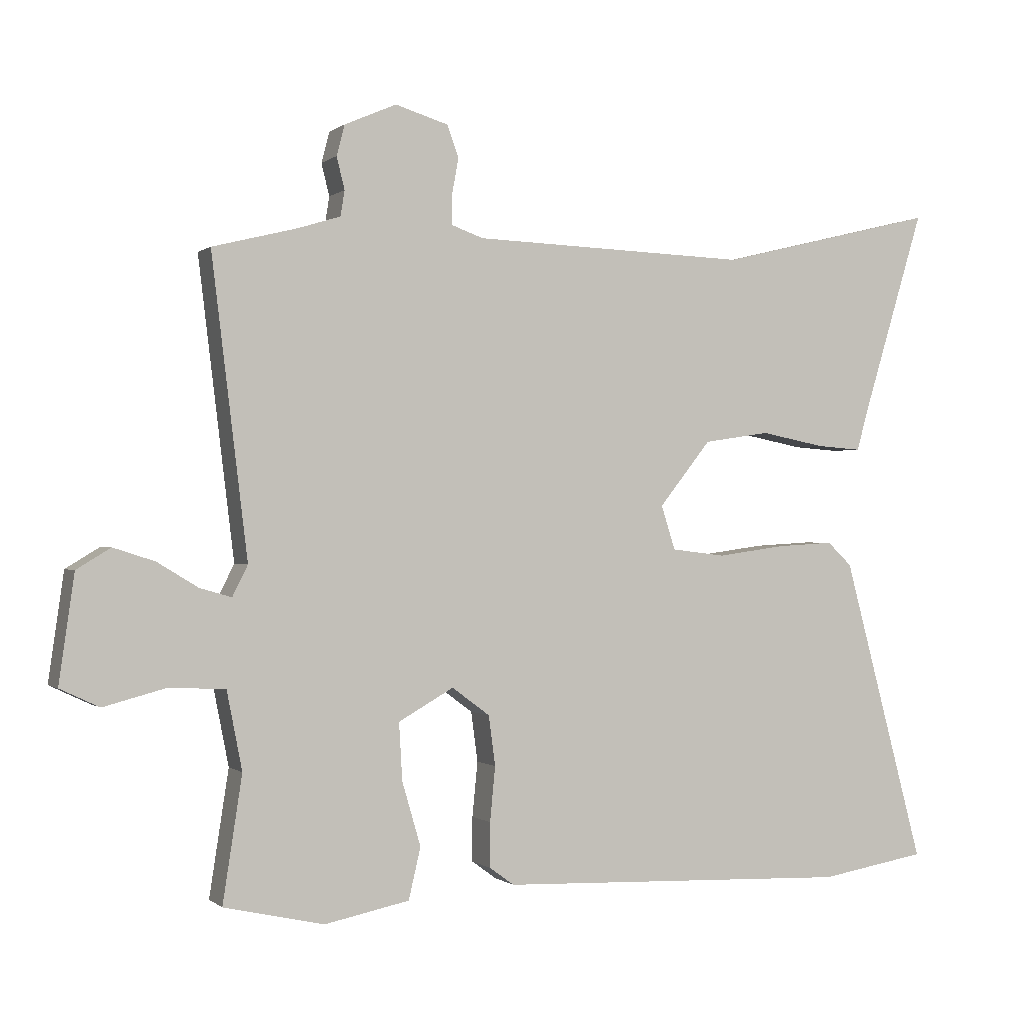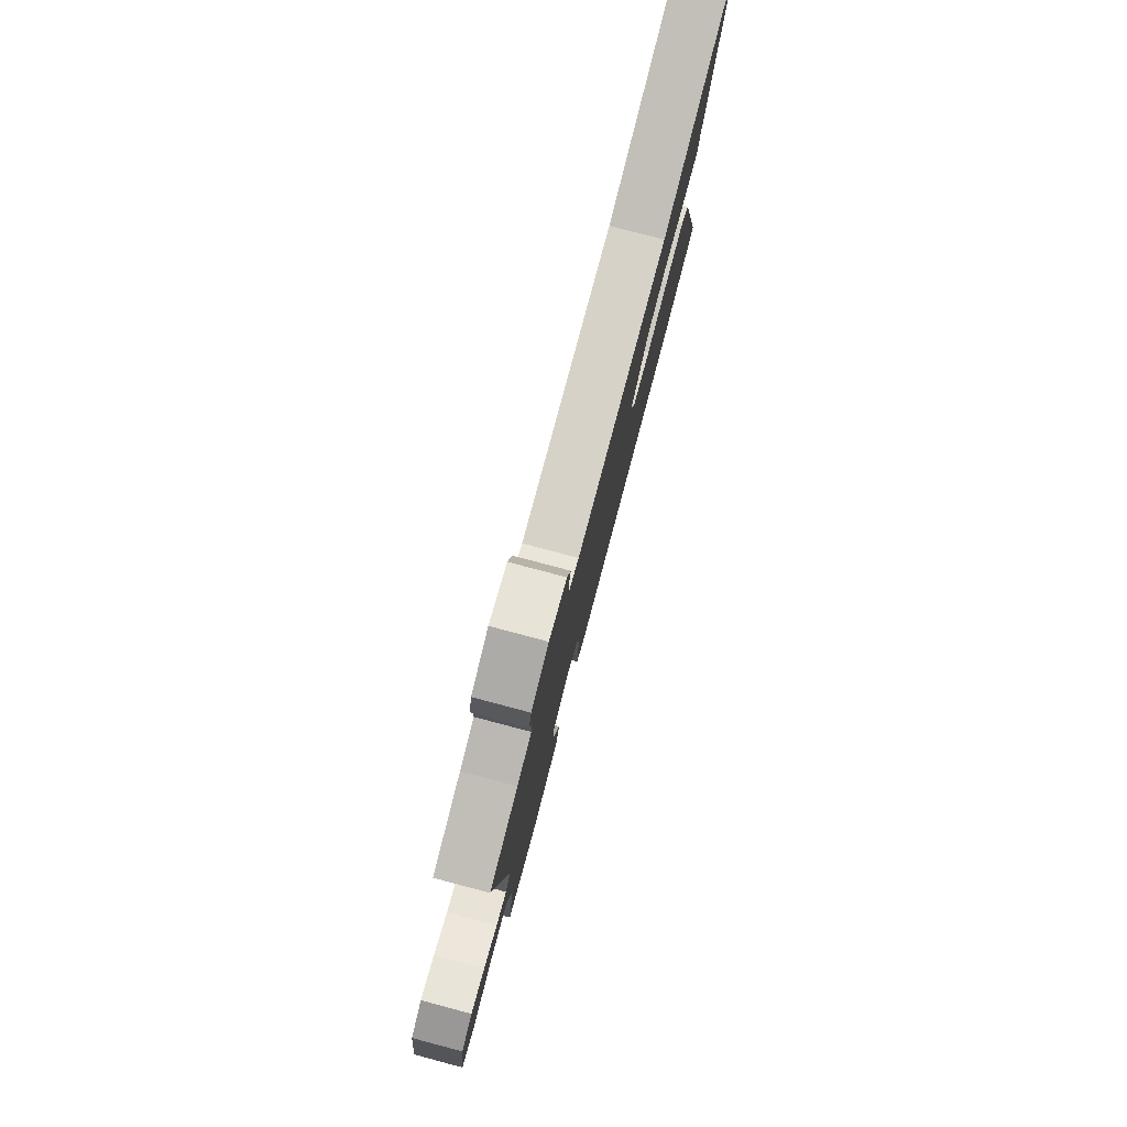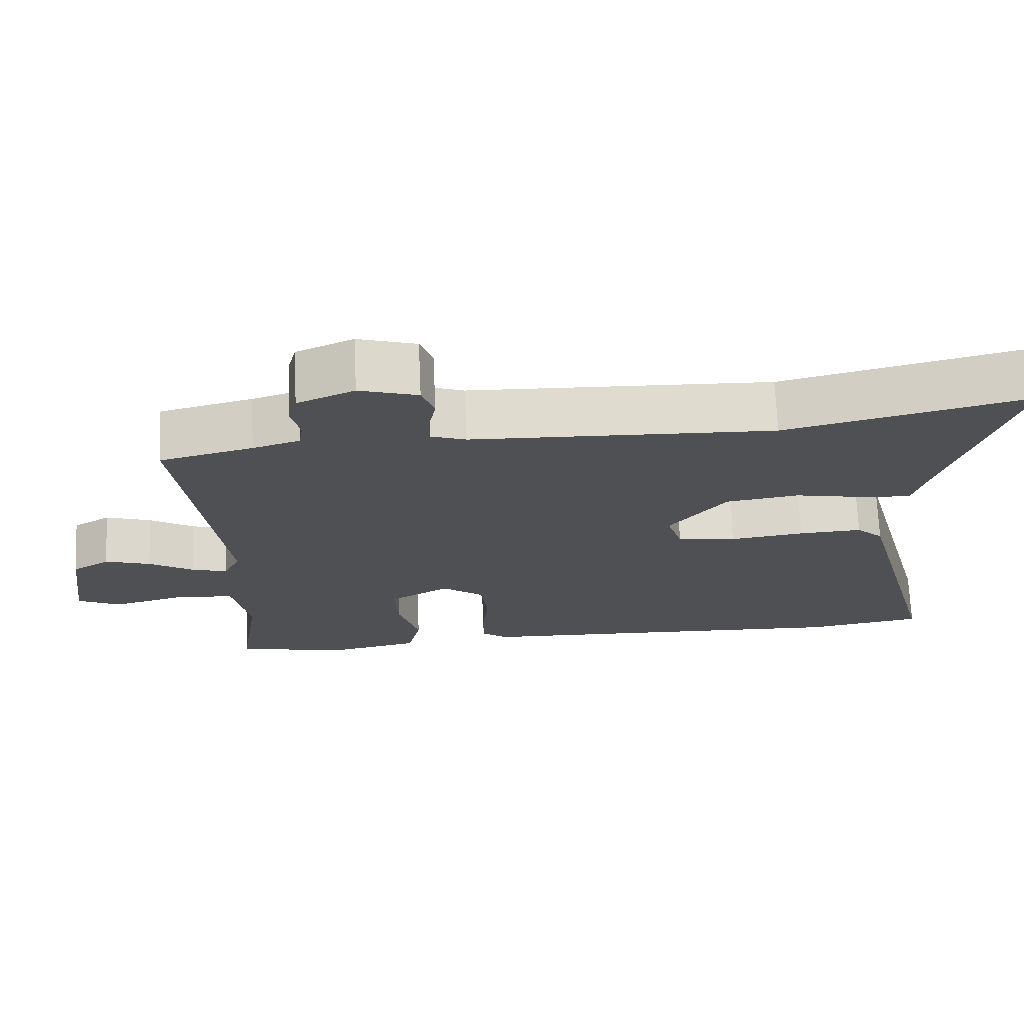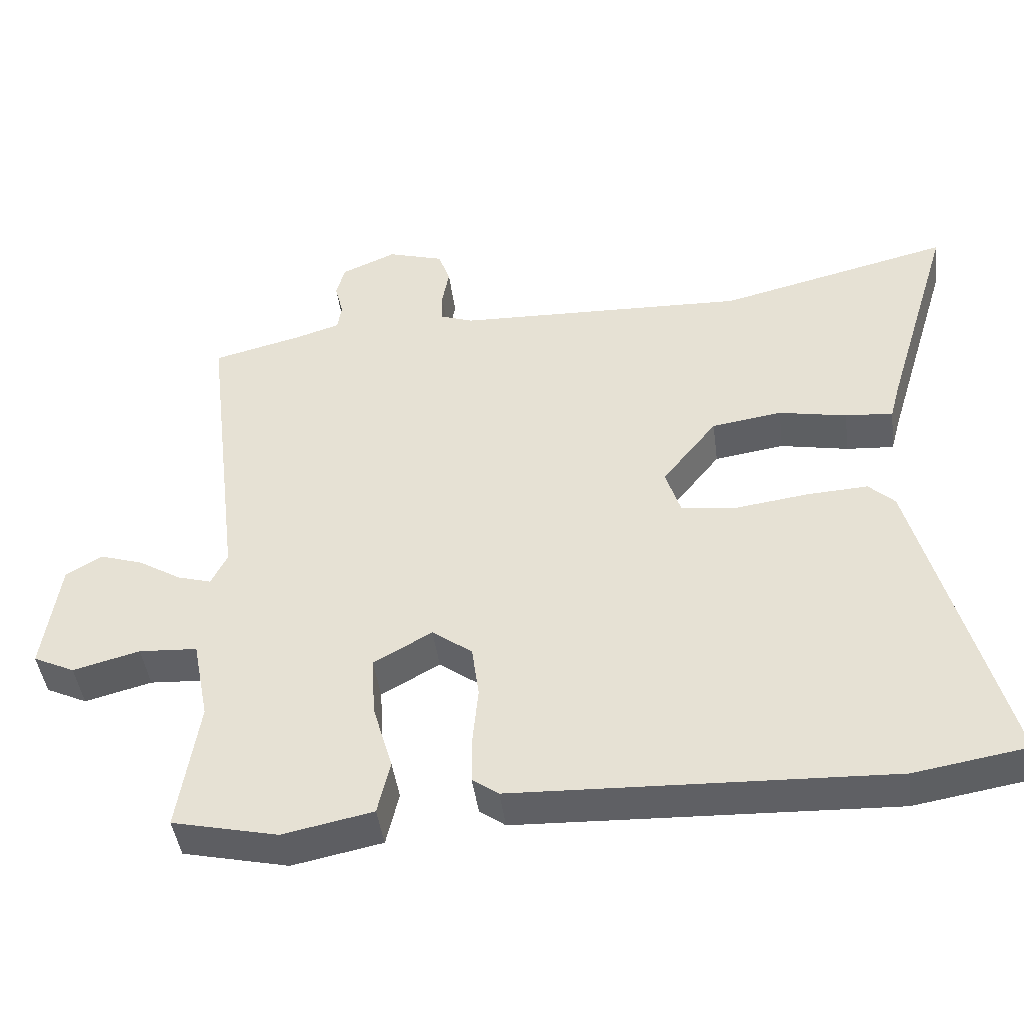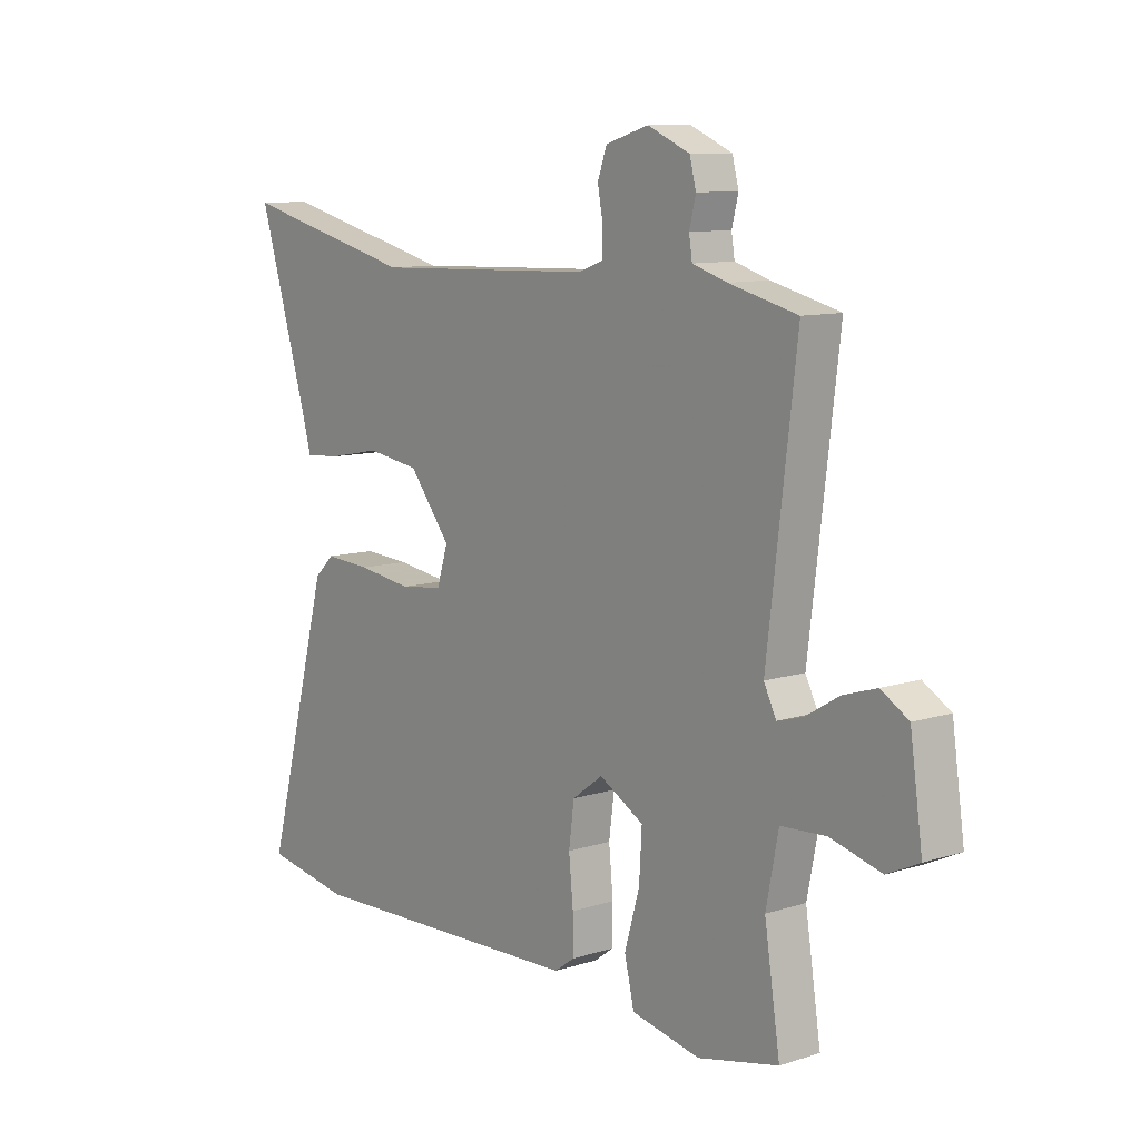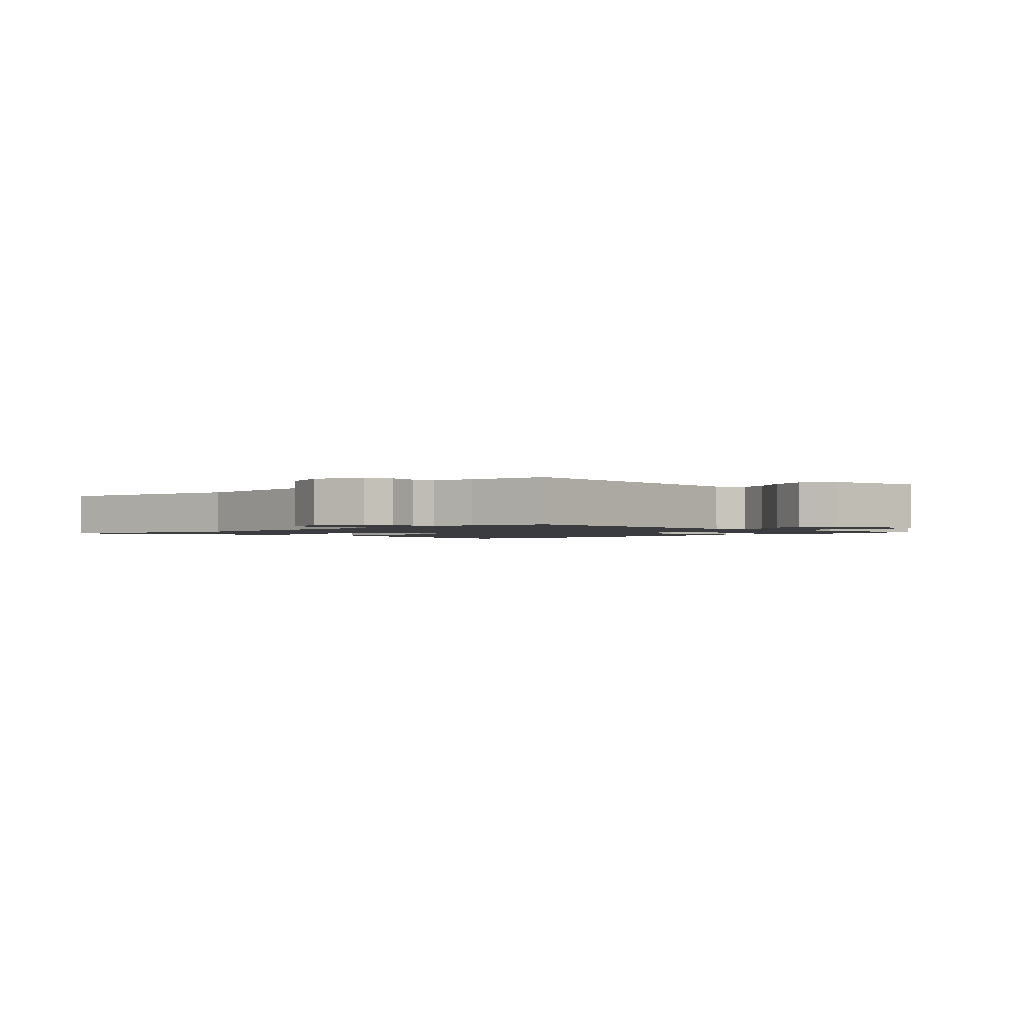
<metadata>
{"format":"obj","ext":"obj","renderer":"f3d","projection":"perspective","resolution":1024,"background":"white","views":[{"elev":-0.2,"azim":157.3,"up":"+Z"},{"elev":79.4,"azim":104.8,"up":"+Z"},{"elev":70.9,"azim":177.5,"up":"+Z"},{"elev":-44.2,"azim":-172.6,"up":"+Z"},{"elev":10.1,"azim":51.1,"up":"+Z"},{"elev":-1.6,"azim":47.2,"up":"+Y"}]}
</metadata>
<code>
v 0.513 0.07 0.437
v 0.459 0.07 -0.008
v 0.482 0.07 -0.054
v 0.53 0.07 -0.04
v 0.591 0.07 -0.003
v 0.653 0.07 0.017
v 0.704 0.07 -0.014
v 0.727 0.07 -0.175
v 0.668 0.07 -0.203
v 0.573 0.07 -0.178
v 0.49 0.07 -0.183
v 0.467 0.07 -0.3
v 0.496 0.07 -0.488
v 0.346 0.07 -0.522
v 0.218 0.07 -0.496
v 0.2 0.07 -0.419
v 0.228 0.07 -0.323
v 0.233 0.07 -0.237
v 0.15 0.07 -0.19
v 0.093 0.07 -0.232
v 0.083 0.07 -0.307
v 0.091 0.07 -0.389
v 0.091 0.07 -0.456
v 0.054 0.07 -0.483
v -0.48 0.07 -0.503
v -0.641 0.07 -0.476
v -0.518 0.07 -0.016
v -0.481 0.07 0.019
v -0.394 0.07 0.014
v -0.292 0.07 0
v -0.211 0.07 0.01
v -0.19 0.07 0.076
v -0.268 0.07 0.174
v -0.368 0.07 0.189
v -0.465 0.07 0.17
v -0.533 0.07 0.165
v -0.548 0.07 0.22
v -0.644 0.07 0.535
v -0.312 0.07 0.454
v 0.103 0.07 0.468
v 0.151 0.07 0.485
v 0.151 0.07 0.529
v 0.141 0.07 0.583
v 0.158 0.07 0.631
v 0.238 0.07 0.655
v 0.316 0.07 0.621
v 0.328 0.07 0.575
v 0.316 0.07 0.527
v 0.322 0.07 0.489
v 0.386 0.07 0.469
v 0.513 0 0.437
v 0.459 0 -0.008
v 0.482 0 -0.054
v 0.53 0 -0.04
v 0.591 0 -0.003
v 0.653 0 0.017
v 0.704 0 -0.014
v 0.727 0 -0.175
v 0.668 0 -0.203
v 0.573 0 -0.178
v 0.49 0 -0.183
v 0.467 0 -0.3
v 0.496 0 -0.488
v 0.346 0 -0.522
v 0.218 0 -0.496
v 0.2 0 -0.419
v 0.228 0 -0.323
v 0.233 0 -0.237
v 0.15 0 -0.19
v 0.093 0 -0.232
v 0.083 0 -0.307
v 0.091 0 -0.389
v 0.091 0 -0.456
v 0.054 0 -0.483
v -0.48 0 -0.503
v -0.641 0 -0.476
v -0.518 0 -0.016
v -0.481 0 0.019
v -0.394 0 0.014
v -0.292 0 0
v -0.211 0 0.01
v -0.19 0 0.076
v -0.268 0 0.174
v -0.368 0 0.189
v -0.465 0 0.17
v -0.533 0 0.165
v -0.548 0 0.22
v -0.644 0 0.535
v -0.312 0 0.454
v 0.103 0 0.468
v 0.151 0 0.485
v 0.151 0 0.529
v 0.141 0 0.583
v 0.158 0 0.631
v 0.238 0 0.655
v 0.316 0 0.621
v 0.328 0 0.575
v 0.316 0 0.527
v 0.322 0 0.489
v 0.386 0 0.469
f 46 47 48
f 45 46 48
f 44 45 48
f 43 44 48
f 42 43 48
f 41 42 48 49
f 40 41 49 50
f 37 38 39
f 40 50 1
f 39 40 1
f 37 39 1
f 36 37 1
f 35 36 1
f 34 35 1
f 28 29 30
f 27 28 30
f 26 27 30
f 25 26 30
f 24 25 30
f 23 24 30
f 22 23 30
f 21 22 30
f 20 21 30 31
f 19 20 31 32
f 15 16 17
f 14 15 17
f 13 14 17
f 12 13 17
f 11 12 17 18
f 8 9 10
f 7 8 10
f 6 7 10
f 5 6 10
f 4 5 10
f 3 4 10 11
f 19 32 33
f 18 19 33
f 11 18 33
f 3 11 33
f 2 3 33
f 1 2 33
f 1 33 34
f 98 97 96
f 98 96 95
f 98 95 94
f 98 94 93
f 98 93 92
f 99 98 92 91
f 100 99 91 90
f 89 88 87
f 51 100 90
f 51 90 89
f 51 89 87
f 51 87 86
f 51 86 85
f 51 85 84
f 80 79 78
f 80 78 77
f 80 77 76
f 80 76 75
f 80 75 74
f 80 74 73
f 80 73 72
f 80 72 71
f 81 80 71 70
f 82 81 70 69
f 67 66 65
f 67 65 64
f 67 64 63
f 67 63 62
f 68 67 62 61
f 60 59 58
f 60 58 57
f 60 57 56
f 60 56 55
f 60 55 54
f 61 60 54 53
f 83 82 69
f 83 69 68
f 83 68 61
f 83 61 53
f 83 53 52
f 83 52 51
f 84 83 51
f 1 51 52 2
f 2 52 53 3
f 3 53 54 4
f 4 54 55 5
f 5 55 56 6
f 6 56 57 7
f 7 57 58 8
f 8 58 59 9
f 9 59 60 10
f 10 60 61 11
f 11 61 62 12
f 12 62 63 13
f 13 63 64 14
f 14 64 65 15
f 15 65 66 16
f 16 66 67 17
f 17 67 68 18
f 18 68 69 19
f 19 69 70 20
f 20 70 71 21
f 21 71 72 22
f 22 72 73 23
f 23 73 74 24
f 24 74 75 25
f 25 75 76 26
f 26 76 77 27
f 27 77 78 28
f 28 78 79 29
f 29 79 80 30
f 30 80 81 31
f 31 81 82 32
f 32 82 83 33
f 33 83 84 34
f 34 84 85 35
f 35 85 86 36
f 36 86 87 37
f 37 87 88 38
f 38 88 89 39
f 39 89 90 40
f 40 90 91 41
f 41 91 92 42
f 42 92 93 43
f 43 93 94 44
f 44 94 95 45
f 45 95 96 46
f 46 96 97 47
f 47 97 98 48
f 48 98 99 49
f 49 99 100 50
f 50 100 51 1

</code>
